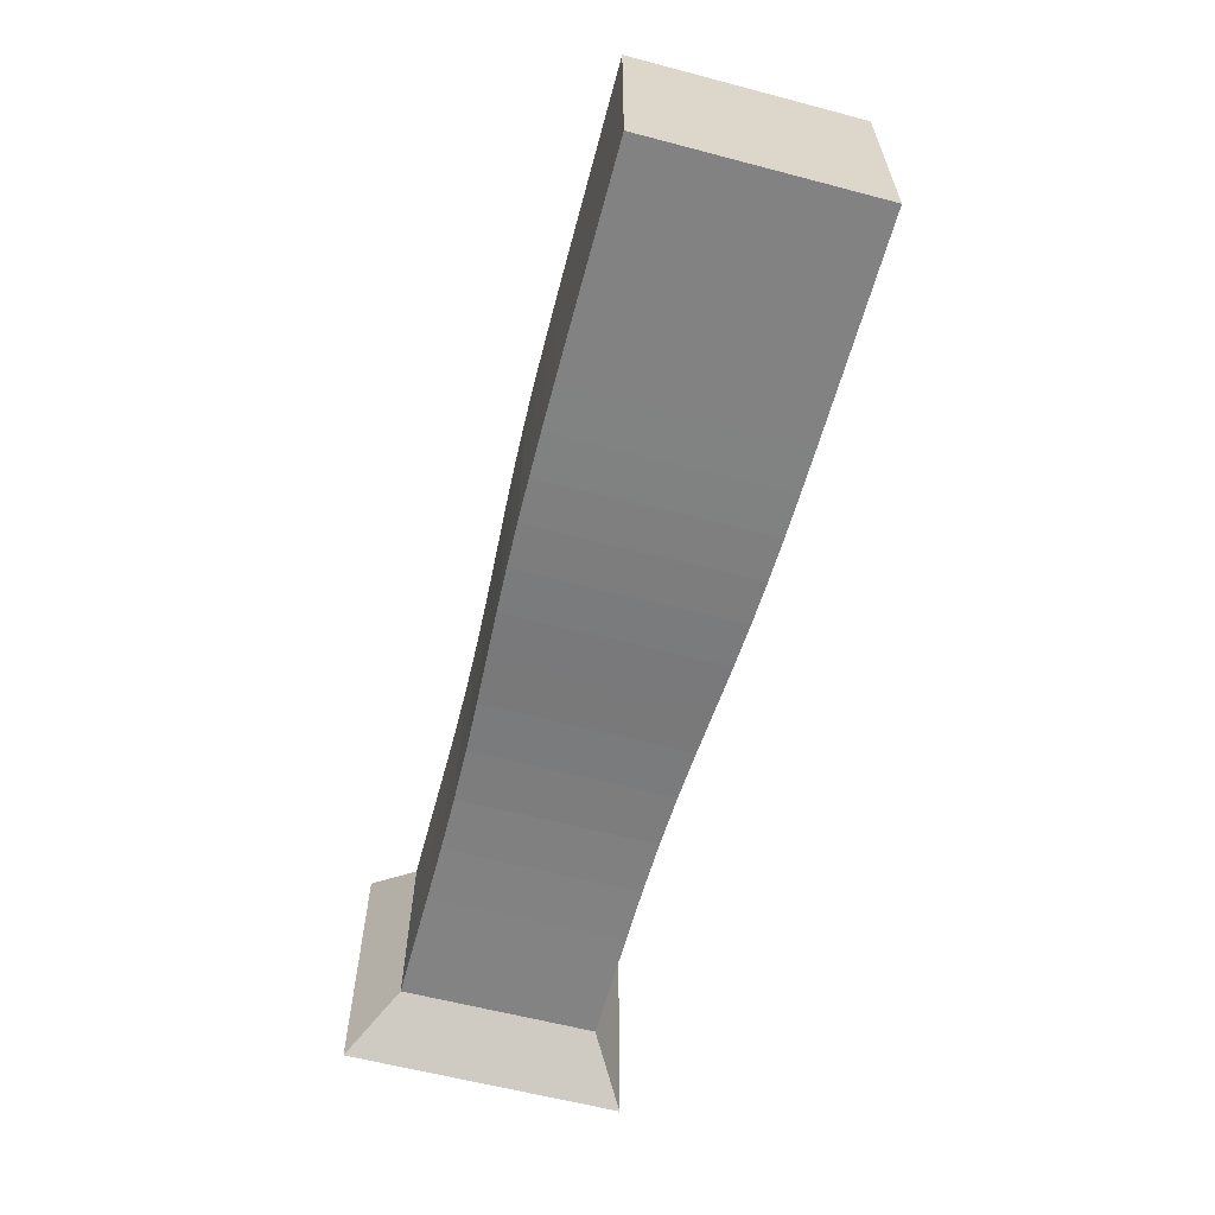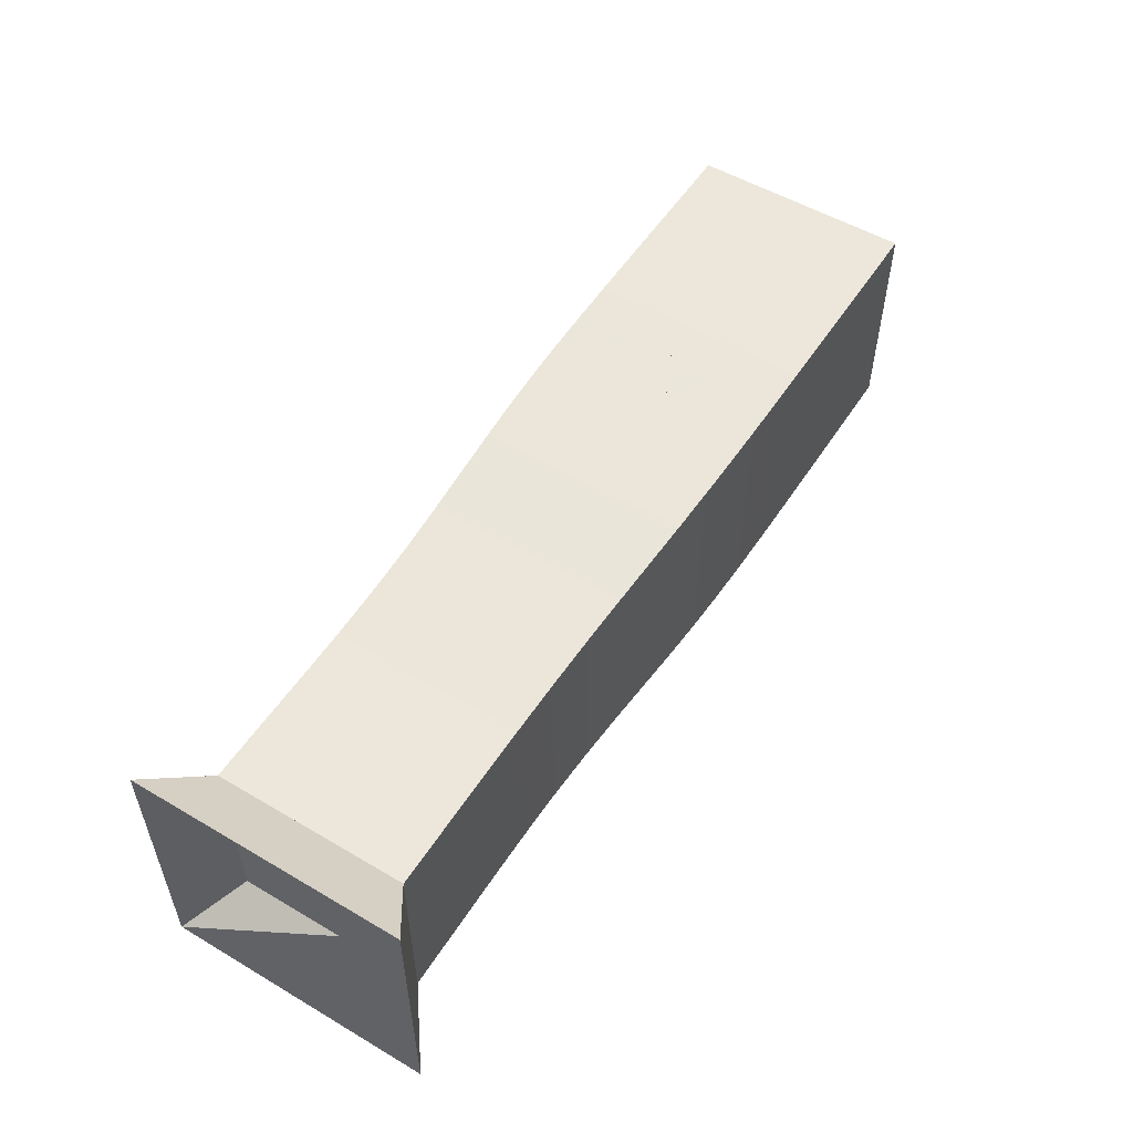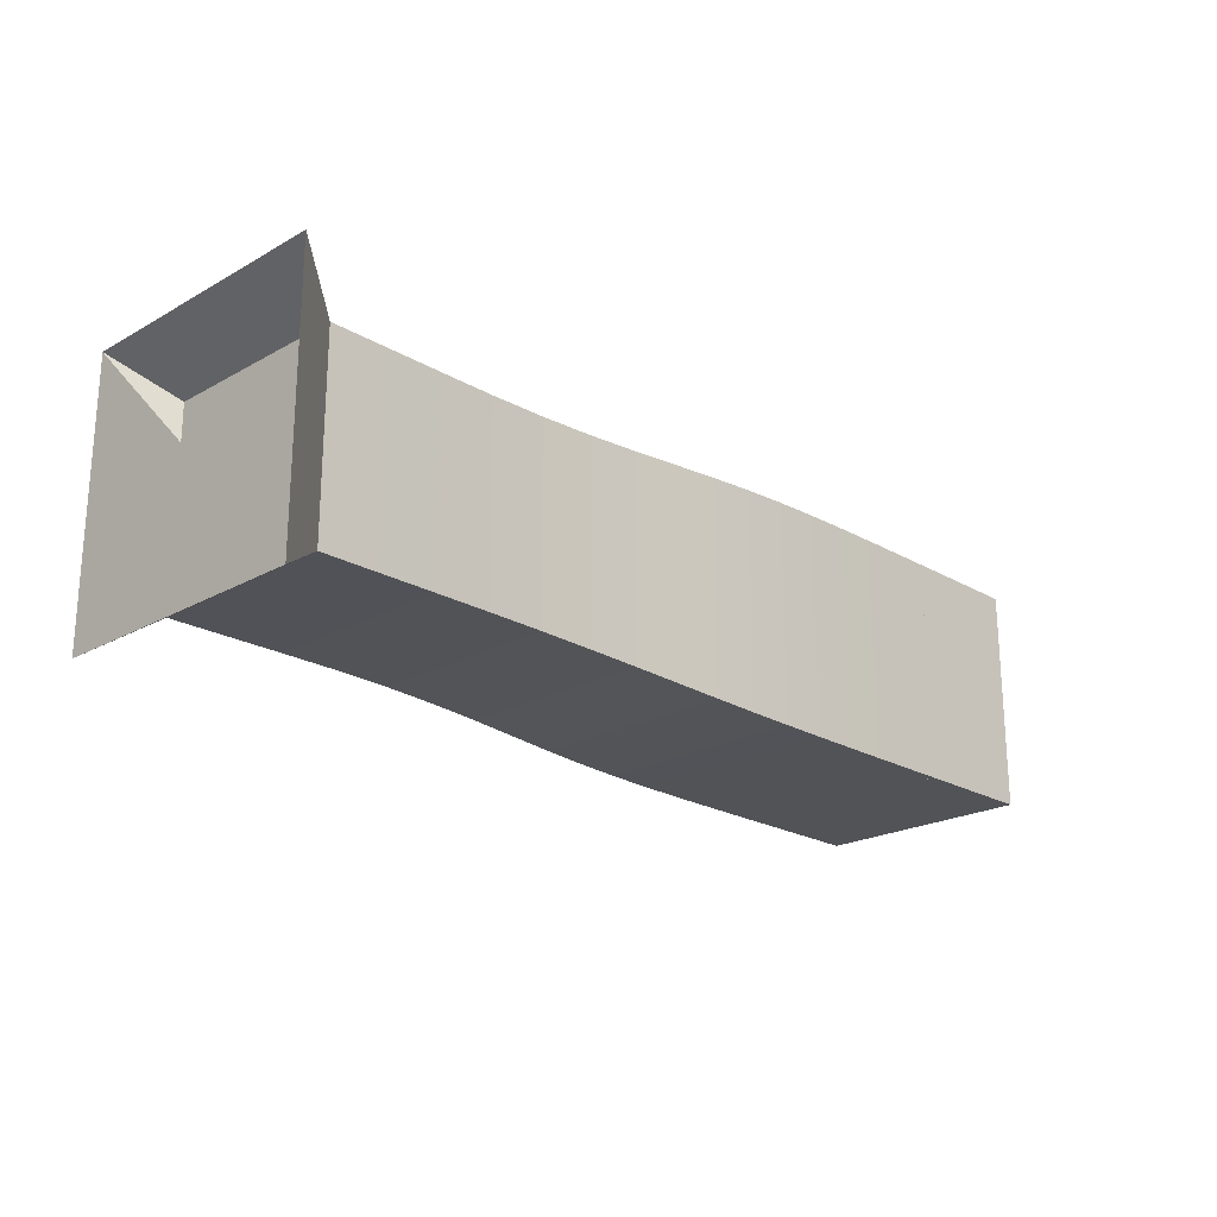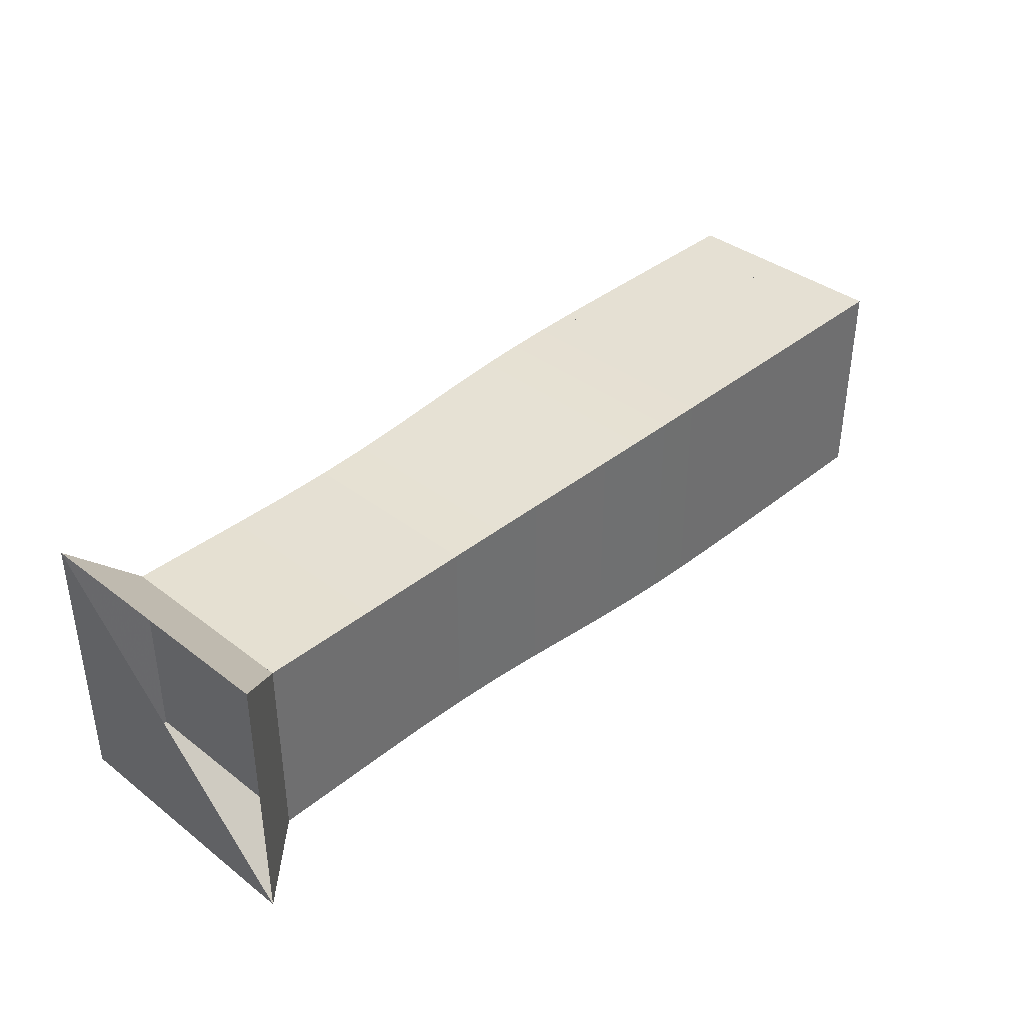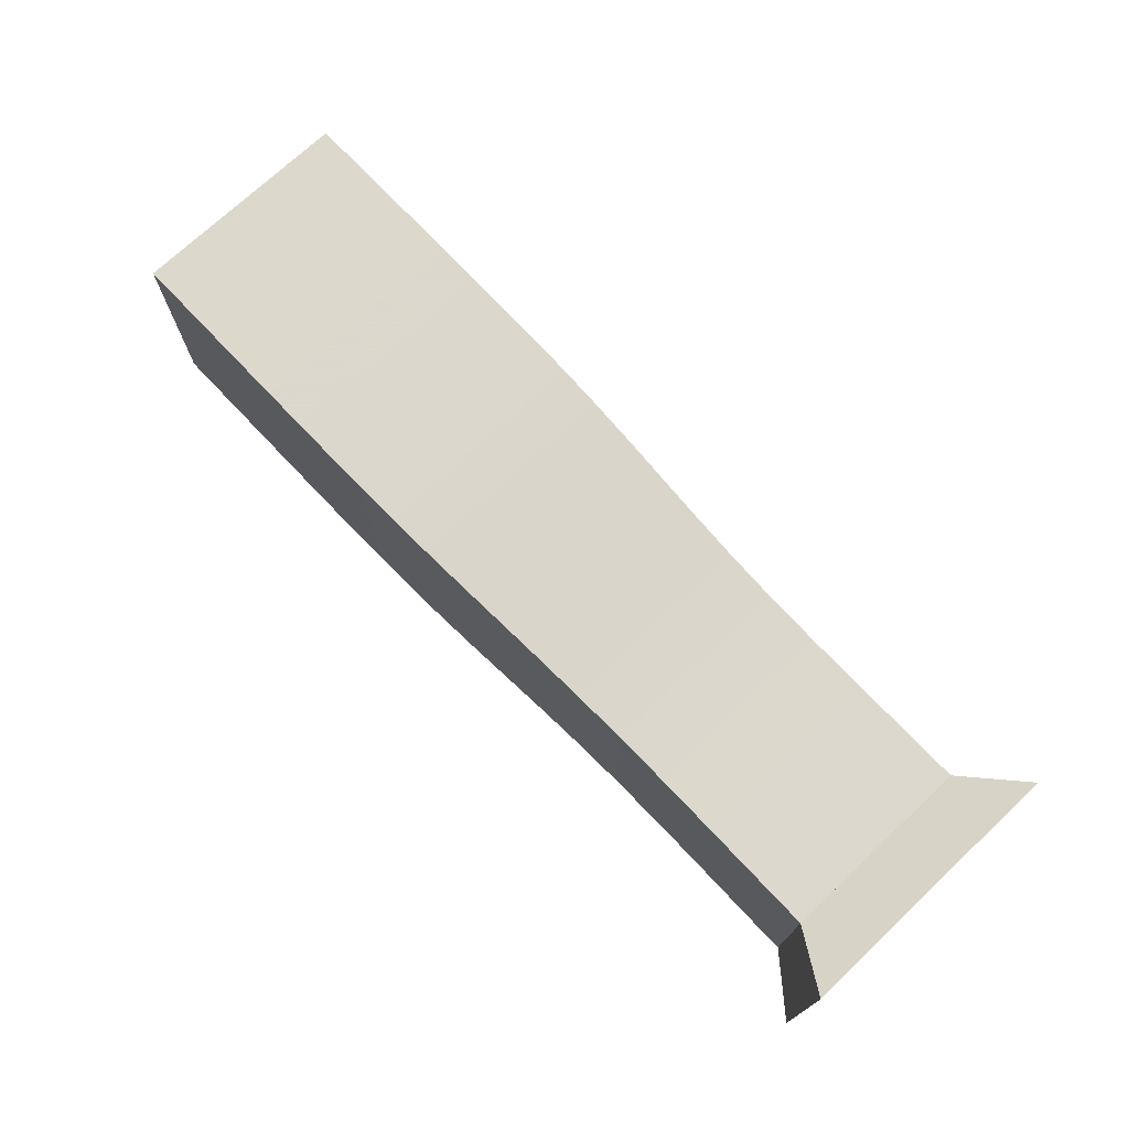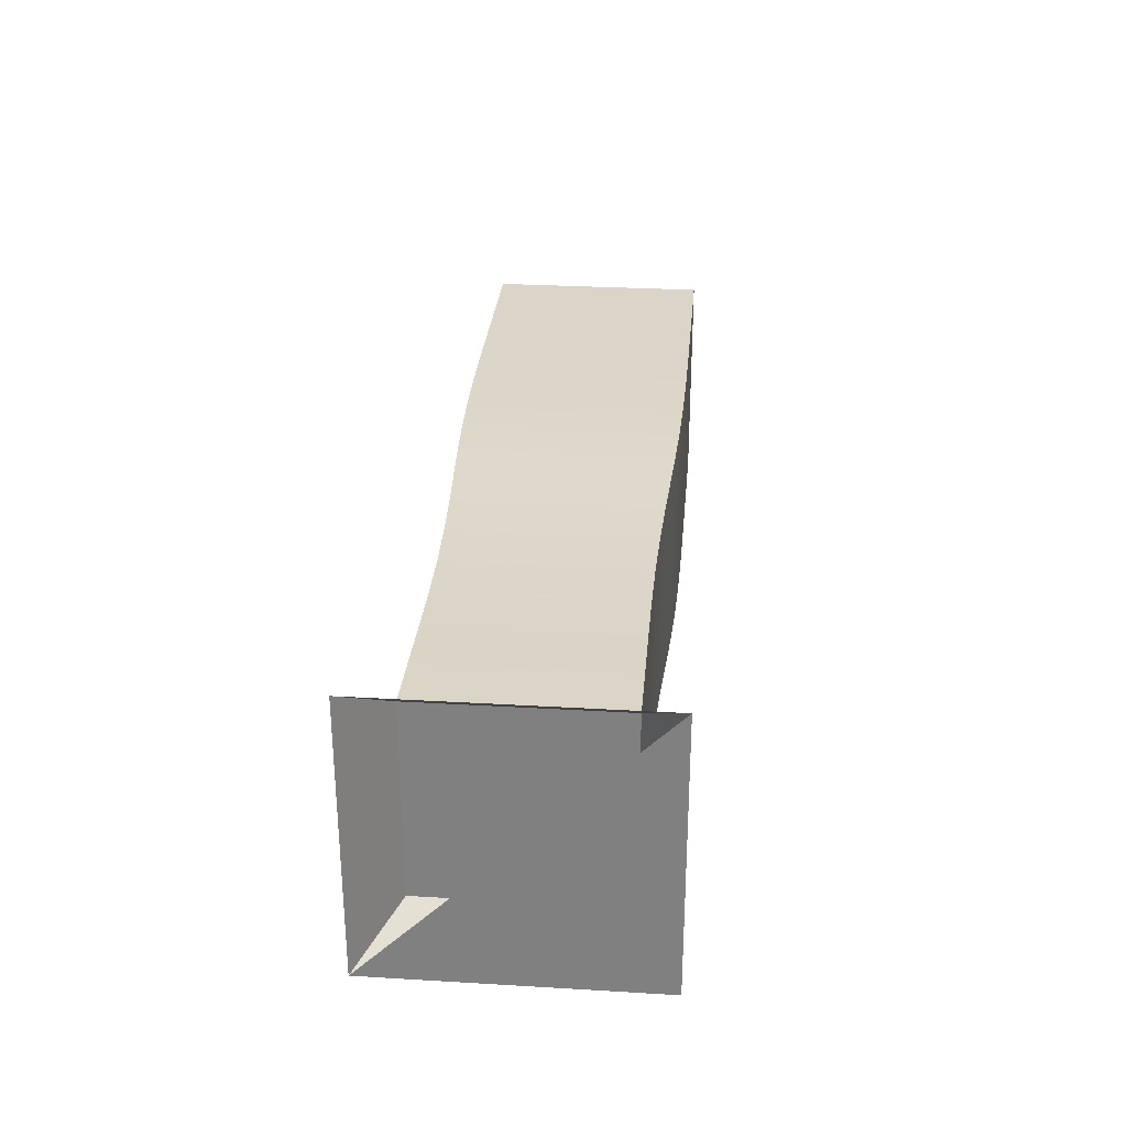
<metadata>
{"format":"obj","ext":"obj","renderer":"f3d","projection":"perspective","resolution":1024,"background":"white","views":[{"elev":-60.9,"azim":75.0,"up":"+Z"},{"elev":53.6,"azim":-57.9,"up":"+Z"},{"elev":-21.7,"azim":-45.6,"up":"+Y"},{"elev":37.9,"azim":-45.8,"up":"+Y"},{"elev":72.7,"azim":-133.3,"up":"+Y"},{"elev":29.1,"azim":-85.0,"up":"+Z"}]}
</metadata>
<code>
v 0 -0.25 -0.25
v 0 -0.25 0.25
v 0 0.25 0.25
v 0 0.25 -0.25
v 0.1051 -0.1769 -0.1769
v 0.1051 -0.1769 0.1769
v 0.1051 0.1769 0.1769
v 0.1051 0.1769 -0.1769
v 0.2104 -0.1767 -0.1767
v 0.2104 -0.1767 0.1767
v 0.2104 0.1767 0.1767
v 0.2104 0.1767 -0.1767
v 0.3162 -0.1763 -0.1763
v 0.3162 -0.1763 0.1763
v 0.3162 0.1763 0.1763
v 0.3162 0.1763 -0.1763
v 0.422 -0.1764 -0.1764
v 0.422 -0.1764 0.1764
v 0.422 0.1764 0.1764
v 0.422 0.1764 -0.1764
v 0.5262 -0.1777 -0.1777
v 0.5262 -0.1777 0.1777
v 0.5262 0.1777 0.1777
v 0.5262 0.1777 -0.1777
v 0.627 -0.1806 -0.1806
v 0.627 -0.1806 0.1806
v 0.627 0.1806 0.1806
v 0.627 0.1806 -0.1806
v 0.7232 -0.185 -0.185
v 0.7232 -0.185 0.185
v 0.7232 0.185 0.185
v 0.7232 0.185 -0.185
v 0.8144 -0.1899 -0.1899
v 0.8144 -0.1899 0.1899
v 0.8144 0.1899 0.1899
v 0.8144 0.1899 -0.1899
v 0.9012 -0.1946 -0.1946
v 0.9012 -0.1946 0.1946
v 0.9012 0.1946 0.1946
v 0.9012 0.1946 -0.1946
v 0.9848 -0.1984 -0.1984
v 0.9848 -0.1984 0.1984
v 0.9848 0.1984 0.1984
v 0.9848 0.1984 -0.1984
v 1.066 -0.201 -0.201
v 1.066 -0.201 0.201
v 1.066 0.201 0.201
v 1.066 0.201 -0.201
v 1.146 -0.2025 -0.2025
v 1.146 -0.2025 0.2025
v 1.146 0.2025 0.2025
v 1.146 0.2025 -0.2025
v 1.226 -0.2034 -0.2034
v 1.226 -0.2034 0.2034
v 1.226 0.2034 0.2034
v 1.226 0.2034 -0.2034
v 1.305 -0.2038 -0.2038
v 1.305 -0.2038 0.2038
v 1.305 0.2038 0.2038
v 1.305 0.2038 -0.2038
v 1.384 -0.204 -0.204
v 1.384 -0.204 0.204
v 1.384 0.204 0.204
v 1.384 0.204 -0.204
v 1.463 -0.2041 -0.2041
v 1.463 -0.2041 0.2041
v 1.463 0.2041 0.2041
v 1.463 0.2041 -0.2041
v 1.542 -0.2041 -0.2041
v 1.542 -0.2041 0.2041
v 1.542 0.2041 0.2041
v 1.542 0.2041 -0.2041
v 1.621 -0.2041 -0.2041
v 1.621 -0.2041 0.2041
v 1.621 0.2041 0.2041
v 1.621 0.2041 -0.2041
v 1.7 -0.2041 -0.2041
v 1.7 -0.2041 0.2041
v 1.7 0.2041 0.2041
v 1.7 0.2041 -0.2041
f 1 2 4 5
f 5 6 7 8
f 5 6 2 1
f 6 7 3 2
f 7 8 4 3
f 8 5 1 4
f 9 10 11 12
f 9 10 6 5
f 10 11 7 6
f 11 12 8 7
f 12 9 5 8
f 13 14 15 16
f 13 14 10 9
f 14 15 11 10
f 15 16 12 11
f 16 13 9 12
f 17 18 19 20
f 17 18 14 13
f 18 19 15 14
f 19 20 16 15
f 20 17 13 16
f 21 22 23 24
f 21 22 18 17
f 22 23 19 18
f 23 24 20 19
f 24 21 17 20
f 25 26 27 28
f 25 26 22 21
f 26 27 23 22
f 27 28 24 23
f 28 25 21 24
f 29 30 31 32
f 29 30 26 25
f 30 31 27 26
f 31 32 28 27
f 32 29 25 28
f 33 34 35 36
f 33 34 30 29
f 34 35 31 30
f 35 36 32 31
f 36 33 29 32
f 37 38 39 40
f 37 38 34 33
f 38 39 35 34
f 39 40 36 35
f 40 37 33 36
f 41 42 43 44
f 41 42 38 37
f 42 43 39 38
f 43 44 40 39
f 44 41 37 40
f 45 46 47 48
f 45 46 42 41
f 46 47 43 42
f 47 48 44 43
f 48 45 41 44
f 49 50 51 52
f 49 50 46 45
f 50 51 47 46
f 51 52 48 47
f 52 49 45 48
f 53 54 55 56
f 53 54 50 49
f 54 55 51 50
f 55 56 52 51
f 56 53 49 52
f 57 58 59 60
f 57 58 54 53
f 58 59 55 54
f 59 60 56 55
f 60 57 53 56
f 61 62 63 64
f 61 62 58 57
f 62 63 59 58
f 63 64 60 59
f 64 61 57 60
f 65 66 67 68
f 65 66 62 61
f 66 67 63 62
f 67 68 64 63
f 68 65 61 64
f 69 70 71 72
f 69 70 66 65
f 70 71 67 66
f 71 72 68 67
f 72 69 65 68
f 73 74 75 76
f 73 74 70 69
f 74 75 71 70
f 75 76 72 71
f 76 73 69 72
f 77 78 79 80
f 77 78 74 73
f 78 79 75 74
f 79 80 76 75
f 80 77 73 76

</code>
